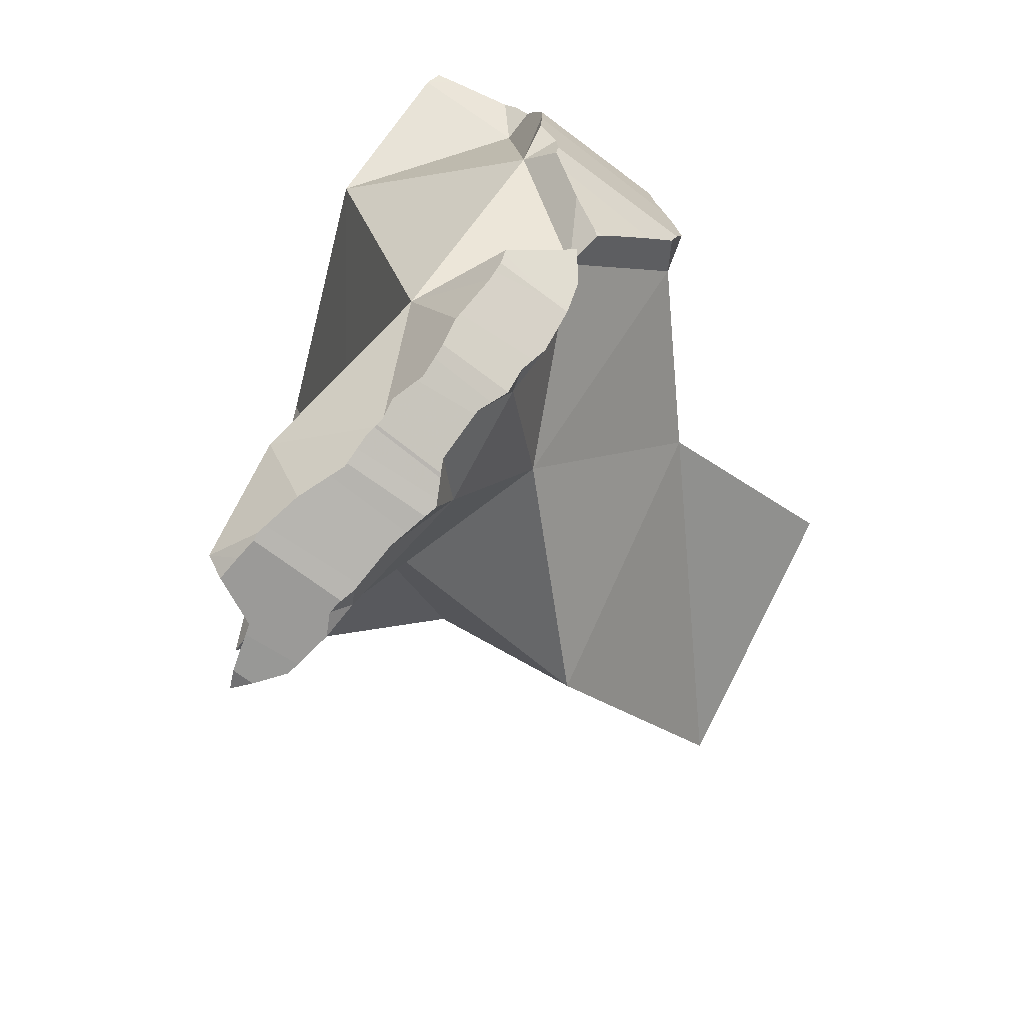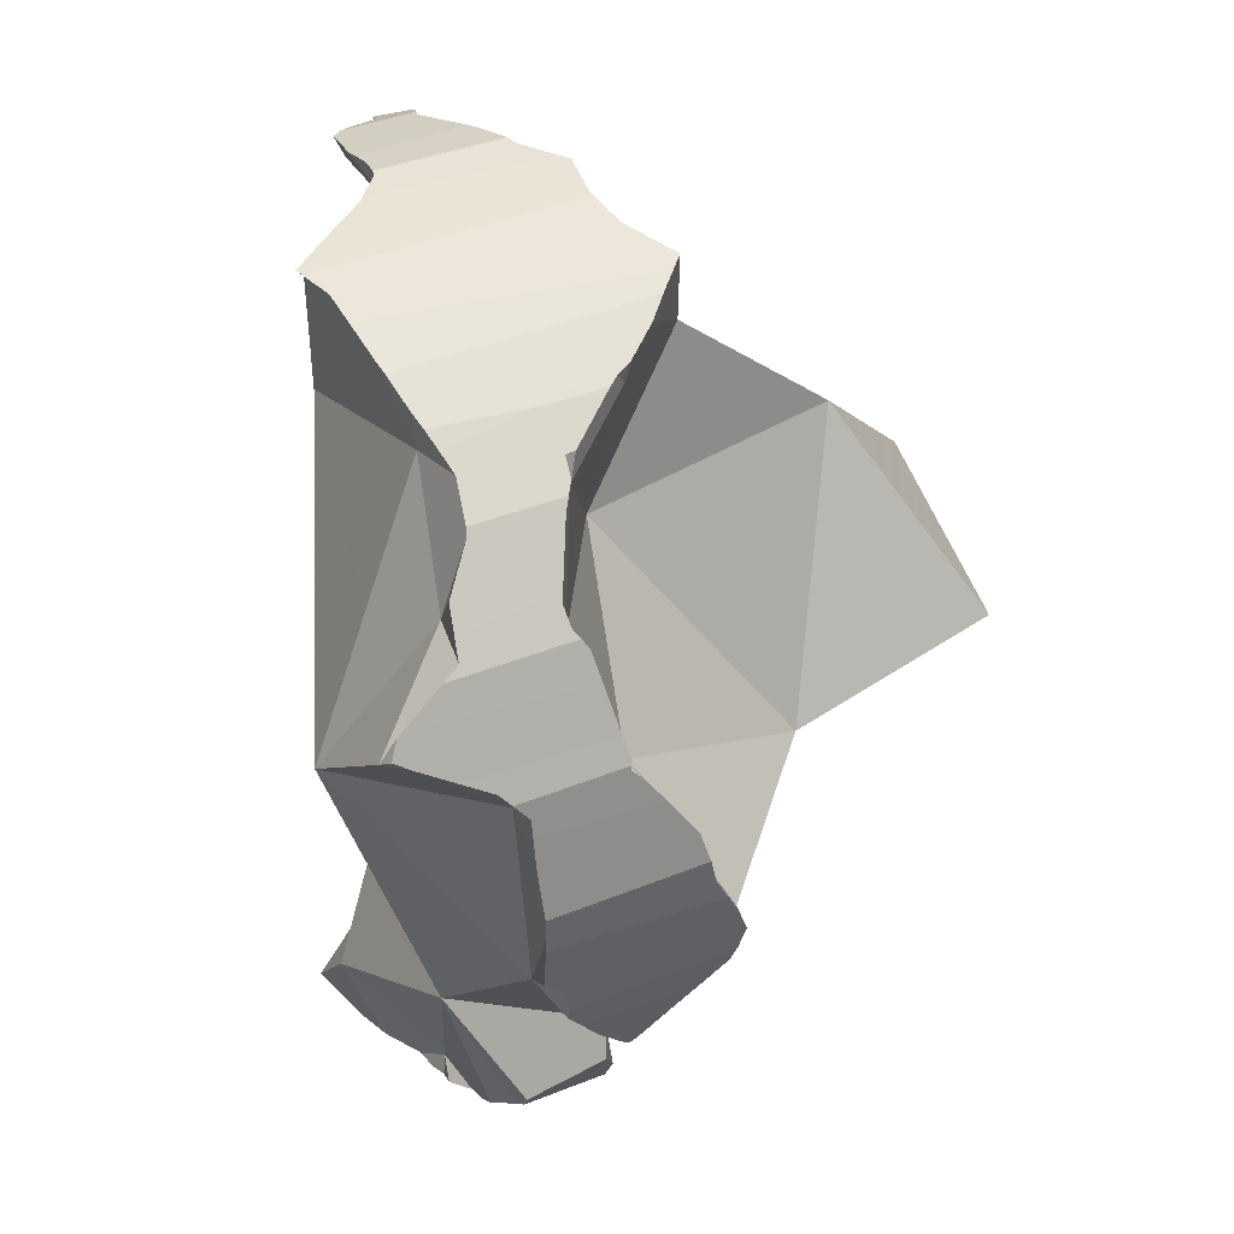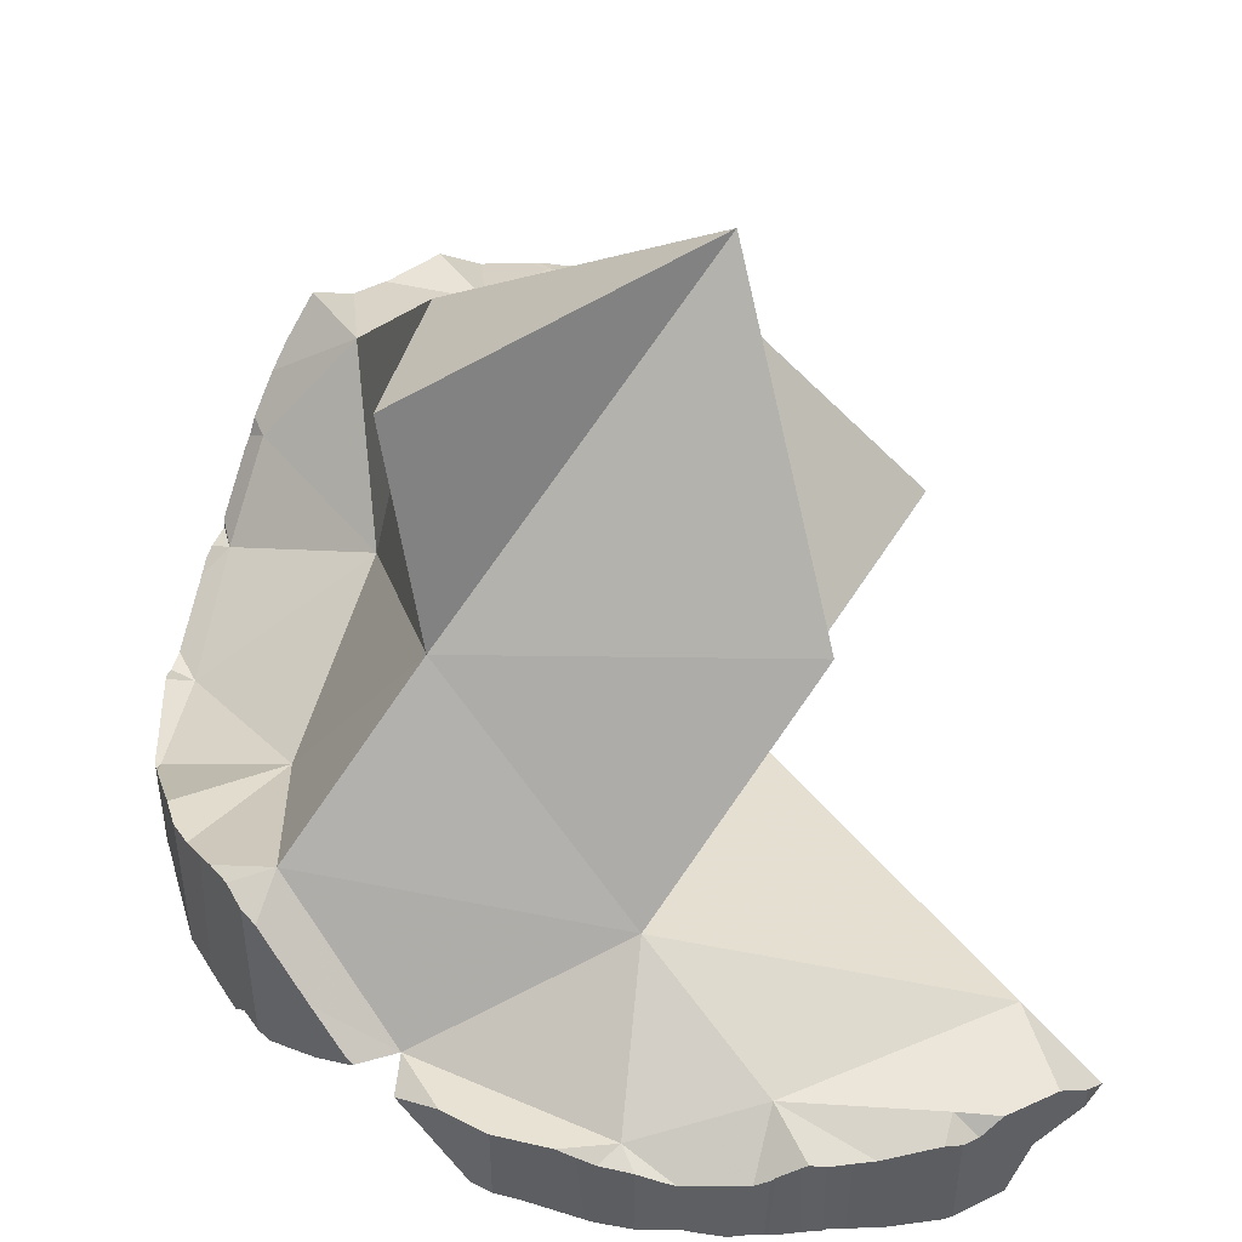
<metadata>
{"format":"obj","ext":"obj","renderer":"f3d","projection":"perspective","resolution":1024,"background":"white","views":[{"elev":-68.9,"azim":-127.2,"up":"+Y"},{"elev":42.4,"azim":-115.5,"up":"+Y"},{"elev":48.1,"azim":-31.2,"up":"+Z"}]}
</metadata>
<code>
v -0.2108 0.01753 -0.1562
v -0.2108 0.02398 -0.2343
v -0.2108 0.008722 -0.1519
v -0.2107 0.03133 -0.2339
v -0.2106 0.0295 -0.1619
v -0.2106 -0.004874 -0.1474
v -0.2106 0.004455 -0.2353
v -0.2105 -0.004265 -0.2258
v -0.2105 0.04115 -0.234
v -0.2105 -0.01506 -0.1513
v -0.2105 0.04148 -0.1643
v -0.2104 -0.01554 -0.2247
v -0.2089 -0.02179 -0.2249
v -0.2086 -0.02272 -0.1535
v -0.2068 0.05484 -0.1674
v -0.2062 -0.03277 -0.2179
v -0.2052 -0.0367 -0.1657
v -0.2039 0.06535 -0.2343
v -0.2022 -0.0482 -0.1757
v -0.2022 -0.04821 -0.2081
v -0.2018 0.07304 -0.1792
v -0.2007 0.07716 -0.2338
v -0.1986 0.08452 -0.2336
v -0.1981 0.08611 -0.1878
v -0.1979 -0.0651 -0.1899
v -0.1979 -0.0651 -0.1945
v -0.1968 0.09081 -0.192
v -0.1965 -0.06801 -0.1924
v -0.1963 0.09248 -0.2397
v -0.1963 0.09255 -0.1914
v -0.1956 0.09365 -0.191
v -0.1944 -0.009453 -0.2335
v -0.1943 0.09141 -0.1916
v -0.1935 0.09718 -0.1941
v -0.1934 -0.01123 -0.1429
v -0.1933 0.09763 -0.2443
v -0.1931 0.09793 -0.1915
v -0.1899 0.1032 -0.1923
v -0.1899 0.1033 -0.1961
v -0.1893 0.1043 -0.2385
v -0.189 0.1048 -0.257
v -0.1889 -0.08345 -0.1988
v -0.1874 0.1075 -0.2358
v -0.1843 0.113 -0.2712
v -0.1838 0.0775 -0.2345
v -0.183 -0.09456 -0.2108
v -0.1811 0.1184 -0.2798
v -0.18 -0.1004 -0.1916
v -0.1794 0.1214 -0.195
v -0.1791 0.1219 -0.2022
v -0.1787 -0.07055 -0.1947
v -0.1775 0.1246 -0.241
v -0.177 0.1255 -0.2756
v -0.1762 0.1268 -0.2732
v -0.1752 0.1134 -0.2826
v -0.1745 -0.1107 -0.229
v -0.1743 0.1301 -0.2048
v -0.1733 -0.1129 -0.2288
v -0.1724 0.1333 -0.1968
v -0.1717 -0.1162 -0.191
v -0.1702 -0.1191 -0.2021
v -0.1702 -0.1191 -0.1909
v -0.1701 -0.1191 -0.2285
v -0.1701 0.1373 -0.2115
v -0.1699 0.1376 -0.1992
v -0.1699 0.1376 -0.2141
v -0.1699 0.1377 -0.245
v -0.1699 0.1377 -0.2542
v -0.1671 0.1405 -0.2475
v -0.1671 0.1405 -0.2463
v -0.1669 0.1407 -0.2015
v -0.1667 0.1409 -0.2448
v -0.1664 0.1413 -0.2463
v -0.1663 -0.123 -0.2288
v -0.1629 -0.1265 -0.229
v -0.1613 0.1309 -0.202
v -0.1598 0.148 -0.2021
v -0.1593 0.1485 -0.2448
v -0.1591 0.1487 -0.24
v -0.1569 0.151 -0.2006
v -0.1568 0.05265 -0.175
v -0.1564 0.1514 -0.2377
v -0.1538 -0.1358 -0.1912
v -0.1508 0.1571 -0.2177
v -0.1507 0.1571 -0.2429
v -0.1484 -0.1413 -0.1937
v -0.1463 -0.1434 -0.2327
v -0.144 -0.1457 -0.2332
v -0.1431 -0.1465 -0.1961
v -0.1393 0.1389 -0.2421
v -0.138 0.1699 -0.1904
v -0.1363 0.1716 -0.2291
v -0.1337 0.1742 -0.1872
v -0.1337 0.1742 -0.2282
v -0.1336 -0.156 -0.2324
v -0.1334 -0.1562 -0.1964
v -0.1334 -0.1562 -0.1964
v -0.1321 -0.1449 -0.1928
v -0.129 0.1772 -0.184
v -0.1276 -0.1601 -0.2323
v -0.1265 -0.1609 -0.2004
v -0.1243 -0.001299 -0.07957
v -0.1242 -0.09024 -0.2458
v -0.124 0.1709 -0.182
v -0.1236 0.02826 0.01276
v -0.121 -0.1642 -0.2034
v -0.1207 0.1823 -0.1826
v -0.1204 0.1826 -0.178
v -0.119 -0.1653 -0.2322
v -0.119 -0.1655 -0.2036
v -0.1172 0.1845 -0.2247
v -0.1166 -0.1668 -0.2333
v -0.1147 0.05835 -0.2882
v -0.1082 0.1901 -0.2272
v -0.1053 -0.173 -0.2378
v -0.1053 0.192 -0.1582
v -0.1044 0.1926 -0.157
v -0.1035 0.1931 -0.1559
v -0.1034 0.1932 -0.1827
v -0.1033 0.1933 -0.1827
v -0.1032 0.1933 -0.1853
v -0.1027 0.1935 -0.1827
v -0.1 0.1947 -0.1514
v -0.09973 0.1951 -0.2295
v -0.09927 0.1951 -0.1827
v -0.09812 -0.1769 -0.2268
v -0.09775 -0.1771 -0.2048
v -0.09743 0.1876 -0.1471
v -0.09654 0.1962 -0.1441
v -0.09612 -0.178 -0.2367
v -0.09492 0.197 -0.1445
v -0.09464 -0.09684 -0.1524
v -0.09428 0.1972 -0.1413
v -0.0935 -0.1794 -0.2373
v -0.09333 0.1977 -0.1818
v -0.09332 -0.1795 -0.2315
v -0.09278 0.1933 -0.1824
v -0.09265 0.1982 -0.2312
v -0.09246 -0.18 -0.2021
v -0.09201 -0.1798 -0.2375
v -0.09169 -0.18 -0.2287
v -0.09162 -0.1708 -0.2341
v -0.09127 -0.1802 -0.228
v -0.09067 -0.1805 -0.201
v -0.08895 0.1774 -0.2287
v -0.0872 -0.182 -0.2207
v -0.08719 -0.182 -0.2385
v -0.08491 0.117 -0.1577
v -0.08441 0.2016 -0.1293
v -0.08326 0.2021 -0.1823
v -0.08305 -0.1839 -0.1968
v -0.08295 0.2023 -0.233
v -0.0827 -0.184 -0.2042
v -0.0823 0.2025 -0.1475
v -0.08108 -0.1847 -0.2386
v -0.08024 -0.1852 -0.1953
v -0.07985 -0.1611 -0.1864
v -0.07565 0.2055 -0.2344
v -0.07531 0.2057 -0.182
v -0.0751 0.2057 -0.1502
v -0.0749 0.2058 -0.12
v -0.07472 -0.1879 -0.1972
v -0.07417 -0.188 -0.2387
v -0.0727 -0.1884 -0.2386
v -0.06944 0.2074 -0.2355
v -0.06597 0.2085 -0.1114
v -0.06587 -0.1901 -0.2414
v -0.06471 -0.1904 -0.1997
v -0.06026 0.2102 -0.157
v -0.06001 0.2102 -0.1056
v -0.0579 0.1773 -0.1051
v -0.05721 0.2111 -0.1814
v -0.05674 0.1122 -0.03333
v -0.05615 -0.1926 -0.2019
v -0.05092 -0.1941 -0.2476
v -0.05011 0.2133 -0.2382
v -0.04907 0.2135 -0.1622
v -0.04835 0.2137 -0.1811
v -0.04519 -0.1418 -0.2642
v -0.03933 0.2163 -0.1206
v -0.03606 0.2174 -0.2401
v -0.03529 -0.1982 -0.2033
v -0.03422 0.2178 -0.1719
v -0.03401 0.2004 -0.1802
v -0.03333 -0.1987 -0.2516
v -0.03191 -0.1991 -0.2035
v -0.02887 -0.1999 -0.2526
v -0.02546 -0.2009 -0.252
v -0.02528 -0.2009 -0.2056
v -0.02459 0.2207 -0.2464
v -0.02396 0.2208 -0.1778
v -0.02385 0.2208 -0.1653
v -0.02348 0.2209 -0.1256
v -0.02331 -0.1912 -0.1985
v -0.02238 0.2209 -0.1259
v -0.02096 0.2207 -0.2475
v -0.01937 0.2208 -0.1631
v -0.0179 -0.201 -0.2063
v -0.01469 -0.2009 -0.2528
v -0.01416 0.2208 -0.1848
v -0.01074 -0.08554 -0.06692
v -0.01 0.2089 -0.2409
v -0.007779 0.2207 -0.2321
v -0.007728 -0.201 -0.2007
v -0.005631 0.2208 -0.1438
v -0.004716 -0.1924 -0.2622
v -0.002322 -0.201 -0.2534
v 0.002906 0.2208 -0.1224
v 0.00524 0.1875 -0.1226
v 0.007046 0.2208 -0.1256
v 0.007794 -0.01326 -0.1938
v 0.007877 -0.2011 -0.2311
v 0.00876 0.2208 -0.1466
v 0.0102 0.01459 0.04378
v 0.01068 -0.2012 -0.203
v 0.01148 0.2207 -0.2085
v 0.01223 0.2207 -0.1891
v 0.01289 -0.2012 -0.2295
v 0.01367 0.2207 -0.2068
v 0.0137 0.2207 -0.1894
v 0.01381 0.2208 -0.1475
v 0.01681 -0.2011 -0.2038
v 0.02128 0.1295 -0.2309
v 0.02195 0.2207 -0.1369
v 0.02623 0.2206 -0.1967
v 0.0275 -0.1618 -0.2041
v 0.02837 0.2206 -0.1391
v 0.02849 0.2206 -0.1489
v 0.02905 0.2206 -0.1965
v 0.03032 -0.201 -0.2239
v 0.03036 -0.201 -0.2135
v 0.03254 0.2042 -0.1913
v 0.03663 0.2186 -0.1482
v 0.03898 0.2181 -0.1951
v 0.03958 -0.1985 -0.2196
v 0.041 0.2175 -0.1426
v 0.04674 0.2161 -0.1441
v 0.04768 0.2099 -0.1429
v 0.04829 0.2158 -0.196
v 0.05182 0.2148 -0.1462
v 0.05505 0.2138 -0.1966
v 0.05582 0.2137 -0.1478
v 0.06808 0.1065 -0.09123
v 0.06949 0.2096 -0.1953
v 0.07592 0.2078 -0.1555
v 0.07914 0.2068 -0.1944
v 0.08016 0.2065 -0.1571
v 0.08387 0.2054 -0.1559
v 0.08403 0.2053 -0.1899
v 0.08414 0.1917 -0.1878
v 0.0911 0.2012 -0.1831
v 0.09413 0.1709 -0.1533
v 0.09727 0.1976 -0.1693
v 0.09964 0.1963 -0.1508
v 0.1039 0.1938 -0.1674
v 0.1048 0.1933 -0.1548
v 0.1163 0.1865 -0.1637
v 0.134 0.05428 -0.1847
f 33 31 34
f 33 37 31
f 34 31 37
f 33 34 39
f 38 37 33
f 76 38 33
f 33 39 50
f 33 50 76
f 38 34 37
f 39 34 38
f 39 38 49
f 76 49 38
f 50 39 49
f 49 59 50
f 76 59 49
f 57 50 65
f 50 57 76
f 65 50 59
f 64 57 65
f 57 64 76
f 76 65 59
f 64 65 66
f 76 64 66
f 65 71 66
f 76 71 65
f 66 71 77
f 76 66 72
f 66 79 72
f 66 77 80
f 66 80 79
f 76 77 71
f 76 72 73
f 73 72 79
f 76 73 90
f 79 90 73
f 76 80 77
f 76 104 80
f 90 81 76
f 76 81 148
f 76 148 104
f 79 80 84
f 82 79 84
f 82 90 79
f 84 80 91
f 80 104 91
f 81 90 113
f 113 103 81
f 103 132 81
f 81 132 211
f 148 81 211
f 84 90 82
f 84 91 90
f 91 104 90
f 104 148 90
f 113 90 148
f 211 103 113
f 157 132 103
f 157 103 142
f 142 103 179
f 103 211 179
f 211 113 148
f 179 132 157
f 179 211 132
f 142 179 157
f 2 1 5
f 2 8 1
f 3 5 1
f 1 10 3
f 8 12 1
f 12 10 1
f 4 2 11
f 4 32 2
f 11 2 5
f 2 7 8
f 2 32 7
f 5 3 35
f 3 10 6
f 6 35 3
f 9 4 11
f 9 18 4
f 18 32 4
f 15 11 5
f 15 5 81
f 81 5 35
f 35 6 10
f 32 8 7
f 32 12 8
f 9 11 21
f 18 9 22
f 22 9 21
f 12 17 10
f 10 17 14
f 35 10 14
f 21 11 15
f 13 16 12
f 32 13 12
f 12 16 17
f 16 13 32
f 35 14 17
f 21 15 33
f 15 81 33
f 16 19 17
f 20 19 16
f 32 20 16
f 35 17 19
f 45 18 22
f 45 32 18
f 20 25 19
f 19 25 28
f 19 28 51
f 35 19 51
f 26 25 20
f 20 28 26
f 51 28 20
f 51 20 32
f 21 27 22
f 27 21 24
f 24 21 33
f 23 22 27
f 45 22 23
f 23 27 30
f 23 30 29
f 36 23 29
f 45 23 36
f 27 24 33
f 28 25 26
f 33 30 27
f 29 30 34
f 39 29 34
f 40 36 29
f 40 29 39
f 33 31 30
f 34 30 31
f 34 31 33
f 45 113 32
f 32 103 51
f 103 32 113
f 39 34 33
f 33 50 39
f 76 50 33
f 33 81 76
f 51 132 35
f 35 132 81
f 45 36 40
f 40 39 43
f 43 39 50
f 45 40 43
f 46 42 51
f 61 42 46
f 51 42 48
f 60 48 42
f 60 42 61
f 43 52 45
f 52 43 50
f 52 70 45
f 45 70 73
f 45 73 90
f 45 90 113
f 51 56 46
f 46 56 58
f 46 58 61
f 51 48 98
f 98 48 60
f 50 66 52
f 50 57 64
f 76 57 50
f 50 64 66
f 51 103 56
f 51 98 132
f 52 66 67
f 52 67 70
f 58 56 103
f 76 64 57
f 63 61 58
f 103 63 58
f 61 62 60
f 98 60 62
f 86 62 61
f 61 63 74
f 74 75 61
f 75 87 61
f 87 86 61
f 86 83 62
f 62 83 98
f 74 63 103
f 66 64 76
f 67 66 72
f 72 66 76
f 70 67 72
f 70 72 73
f 73 72 76
f 90 73 76
f 75 74 103
f 87 75 103
f 76 81 90
f 90 81 113
f 103 113 81
f 132 103 81
f 86 98 83
f 86 87 89
f 89 98 86
f 87 88 95
f 88 87 103
f 89 87 96
f 87 95 96
f 95 88 103
f 98 89 96
f 95 101 96
f 100 101 95
f 100 95 103
f 98 96 97
f 101 97 96
f 98 97 101
f 98 101 106
f 98 106 110
f 98 110 157
f 132 98 157
f 101 100 106
f 103 109 100
f 106 100 110
f 100 109 110
f 142 109 103
f 157 103 132
f 142 103 157
f 110 109 112
f 112 109 142
f 126 110 112
f 110 126 127
f 110 127 157
f 126 112 115
f 115 112 142
f 115 142 126
f 127 126 142
f 157 127 142
f 128 129 131
f 128 133 129
f 128 131 154
f 128 171 133
f 171 128 148
f 148 128 184
f 128 154 184
f 131 129 133
f 131 133 154
f 154 133 149
f 133 171 149
f 171 148 243
f 184 209 148
f 243 148 209
f 160 154 149
f 160 149 161
f 166 161 149
f 166 149 171
f 184 154 160
f 160 161 169
f 160 169 184
f 169 161 166
f 169 166 180
f 170 166 171
f 180 166 170
f 169 177 184
f 177 169 192
f 193 169 180
f 192 169 193
f 180 170 171
f 180 171 193
f 193 171 209
f 171 243 209
f 184 177 183
f 183 177 192
f 183 197 184
f 183 192 197
f 205 184 197
f 209 184 205
f 192 193 195
f 197 192 195
f 195 193 209
f 205 197 195
f 205 195 208
f 209 208 195
f 213 205 208
f 205 213 209
f 209 224 208
f 208 210 213
f 208 224 210
f 213 221 209
f 228 209 221
f 238 224 209
f 233 209 228
f 238 209 233
f 213 210 224
f 221 213 228
f 227 213 224
f 213 227 228
f 224 236 227
f 238 236 224
f 228 227 236
f 237 233 228
f 236 237 228
f 238 233 237
f 238 237 236
f 136 130 134
f 142 134 130
f 141 130 136
f 142 130 141
f 140 136 134
f 142 140 134
f 140 141 136
f 141 140 155
f 142 147 140
f 140 147 155
f 142 141 143
f 143 141 155
f 143 146 142
f 146 153 142
f 155 147 142
f 153 156 142
f 163 155 142
f 156 157 142
f 142 157 179
f 164 163 142
f 142 167 164
f 167 142 175
f 142 179 175
f 146 143 155
f 146 155 153
f 153 155 163
f 162 156 153
f 162 153 163
f 156 162 157
f 162 168 157
f 168 174 157
f 157 174 194
f 226 179 157
f 194 226 157
f 162 163 168
f 163 164 168
f 168 164 167
f 168 167 174
f 174 167 182
f 167 175 185
f 167 185 182
f 194 174 182
f 175 179 206
f 185 175 206
f 179 226 206
f 182 185 189
f 186 182 189
f 182 186 194
f 185 187 188
f 187 185 206
f 185 188 189
f 189 194 186
f 206 188 187
f 189 188 212
f 206 199 188
f 207 188 199
f 207 212 188
f 198 194 189
f 198 189 218
f 189 212 218
f 194 198 204
f 204 222 194
f 222 226 194
f 204 198 215
f 198 218 215
f 206 207 199
f 204 215 222
f 206 212 207
f 206 226 212
f 218 212 226
f 231 215 218
f 222 215 231
f 230 218 226
f 231 218 230
f 235 226 222
f 231 235 222
f 235 230 226
f 230 235 231
f 84 82 90
f 92 82 84
f 90 82 85
f 85 82 92
f 90 91 84
f 91 94 84
f 92 84 94
f 92 90 85
f 90 104 91
f 90 92 94
f 90 94 111
f 148 104 90
f 90 111 145
f 145 113 90
f 113 148 90
f 94 91 93
f 93 91 104
f 94 93 111
f 99 93 104
f 93 99 121
f 111 93 121
f 104 107 99
f 99 107 119
f 99 119 121
f 119 107 104
f 137 119 104
f 137 104 148
f 114 111 121
f 111 114 145
f 145 223 113
f 113 211 148
f 113 223 211
f 114 121 124
f 114 124 145
f 121 119 120
f 119 122 120
f 137 122 119
f 121 120 122
f 121 122 125
f 124 121 152
f 121 125 150
f 159 121 150
f 152 121 159
f 137 125 122
f 124 138 145
f 138 124 152
f 137 135 125
f 150 125 135
f 137 150 135
f 184 137 148
f 184 150 137
f 145 138 152
f 145 152 158
f 145 158 165
f 165 176 145
f 176 202 145
f 223 145 202
f 223 184 148
f 211 223 148
f 184 159 150
f 152 159 158
f 158 159 172
f 165 158 176
f 158 172 176
f 184 172 159
f 172 178 176
f 184 178 172
f 176 178 181
f 181 202 176
f 181 178 191
f 184 183 178
f 178 183 191
f 181 191 190
f 202 181 190
f 184 200 183
f 183 200 191
f 232 200 184
f 184 223 232
f 196 190 191
f 202 190 196
f 196 191 200
f 203 196 200
f 202 196 203
f 203 200 217
f 200 220 217
f 232 220 200
f 216 202 203
f 232 202 216
f 223 202 232
f 216 203 217
f 219 216 217
f 225 216 219
f 232 216 225
f 219 217 225
f 217 220 225
f 220 232 225
f 35 102 81
f 81 132 35
f 35 132 102
f 81 102 148
f 81 211 132
f 148 211 81
f 132 211 102
f 148 102 211
f 209 184 148
f 148 184 223
f 209 148 243
f 211 148 223
f 211 243 148
f 184 197 183
f 184 183 200
f 183 192 191
f 200 183 191
f 183 197 192
f 197 184 205
f 232 184 200
f 205 184 209
f 232 223 184
f 191 192 197
f 200 191 197
f 197 205 200
f 217 200 205
f 217 220 200
f 232 200 220
f 209 213 205
f 205 213 217
f 209 221 213
f 228 221 209
f 209 233 228
f 238 233 209
f 238 209 252
f 252 209 243
f 258 211 223
f 243 211 258
f 217 213 221
f 220 217 228
f 217 221 228
f 225 220 229
f 225 232 220
f 229 220 228
f 252 223 232
f 258 223 252
f 232 225 229
f 229 228 234
f 234 228 233
f 232 229 234
f 232 234 239
f 232 239 241
f 232 241 250
f 250 252 232
f 234 233 239
f 238 237 233
f 240 233 237
f 239 233 240
f 240 237 238
f 242 240 238
f 245 242 238
f 238 247 245
f 252 247 238
f 239 240 242
f 244 241 239
f 245 239 242
f 245 244 239
f 250 241 244
f 252 243 258
f 247 244 245
f 244 249 246
f 244 246 250
f 247 249 244
f 251 246 249
f 250 246 251
f 247 248 249
f 254 248 247
f 254 247 252
f 251 249 248
f 253 251 248
f 255 253 248
f 254 256 248
f 255 248 256
f 250 251 253
f 250 253 252
f 252 253 255
f 254 252 256
f 252 255 257
f 256 252 257
f 255 256 257
f 108 107 104
f 104 107 119
f 128 108 104
f 104 119 137
f 104 148 128
f 137 148 104
f 119 107 108
f 108 116 119
f 128 116 108
f 120 116 117
f 128 117 116
f 120 119 116
f 118 120 117
f 128 118 117
f 122 120 118
f 122 118 123
f 128 123 118
f 119 120 122
f 137 119 122
f 122 123 131
f 125 122 135
f 122 125 137
f 160 122 131
f 135 122 160
f 128 129 123
f 131 123 129
f 125 135 137
f 128 131 129
f 128 154 131
f 184 128 148
f 184 154 128
f 160 131 154
f 137 135 150
f 150 135 159
f 135 160 159
f 184 148 137
f 184 137 150
f 159 184 150
f 184 160 154
f 159 160 169
f 159 169 172
f 184 159 172
f 184 169 160
f 169 177 172
f 184 177 169
f 172 177 183
f 178 172 183
f 184 172 178
f 184 183 177
f 178 183 184
f 126 115 136
f 142 115 126
f 136 115 130
f 142 130 115
f 139 127 126
f 126 127 142
f 126 136 139
f 139 144 127
f 127 157 142
f 144 157 127
f 141 136 130
f 141 130 142
f 141 139 136
f 144 139 141
f 143 141 142
f 141 143 144
f 146 143 142
f 142 153 146
f 153 142 156
f 142 157 156
f 144 143 146
f 144 146 153
f 144 153 151
f 151 157 144
f 151 153 156
f 156 157 151
f 73 79 78
f 78 90 73
f 90 79 73
f 78 79 85
f 85 90 78
f 79 82 85
f 90 82 79
f 85 82 90
f 105 173 102
f 102 214 105
f 173 201 102
f 102 201 214
f 105 214 173
f 243 201 173
f 214 243 173
f 214 201 243
f 132 201 102
f 102 211 132
f 102 173 148
f 148 211 102
f 102 201 173
f 211 201 132
f 171 148 173
f 243 148 171
f 211 148 243
f 171 173 243
f 201 243 173
f 211 243 201
f 41 36 40
f 40 36 45
f 45 36 41
f 41 40 52
f 43 40 45
f 52 40 43
f 44 41 54
f 41 44 55
f 45 41 55
f 41 52 54
f 45 52 43
f 47 44 53
f 55 44 47
f 53 44 54
f 45 70 52
f 55 113 45
f 70 45 73
f 73 45 90
f 45 113 90
f 55 47 53
f 54 52 68
f 68 52 67
f 52 70 67
f 53 54 55
f 54 69 55
f 54 68 69
f 69 73 55
f 73 90 55
f 90 113 55
f 68 67 69
f 67 70 69
f 69 70 73
f 157 132 179
f 226 132 157
f 132 211 179
f 226 211 132
f 157 179 226
f 179 211 226

</code>
